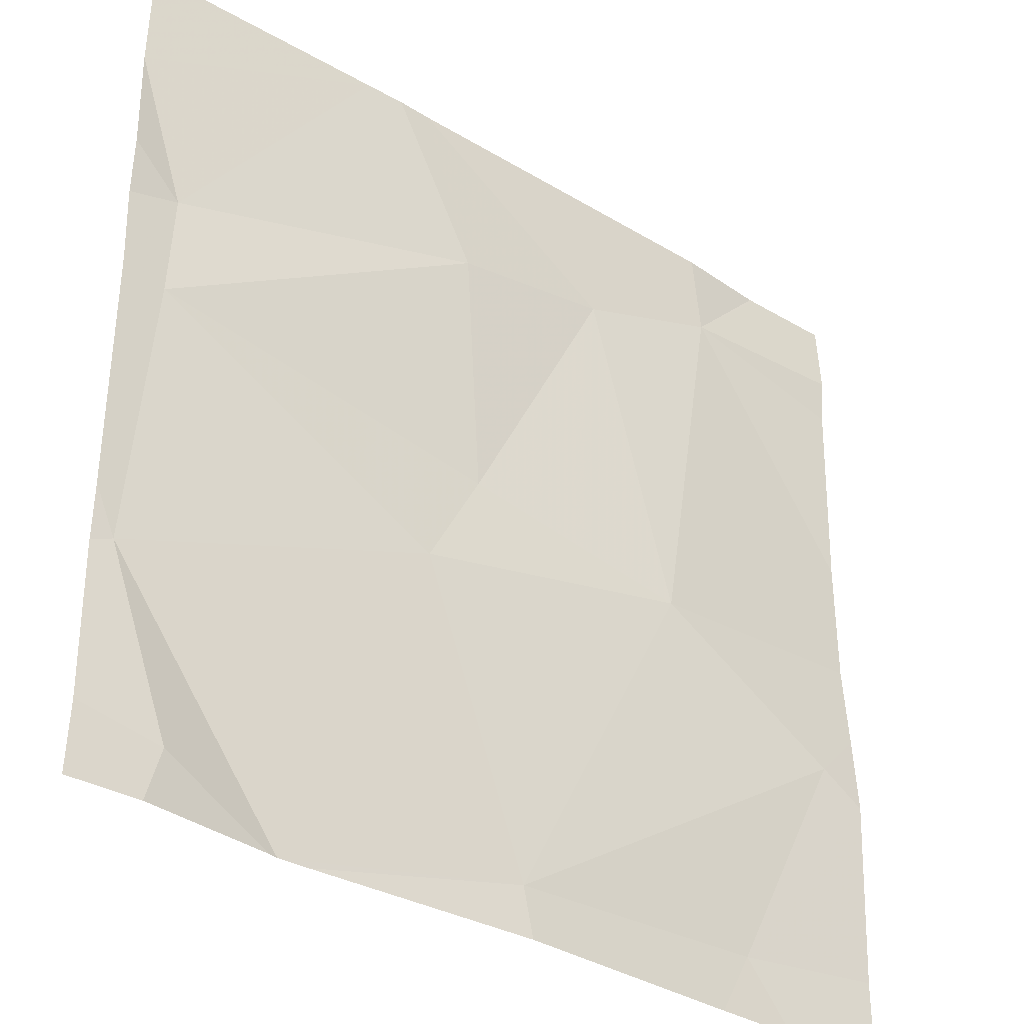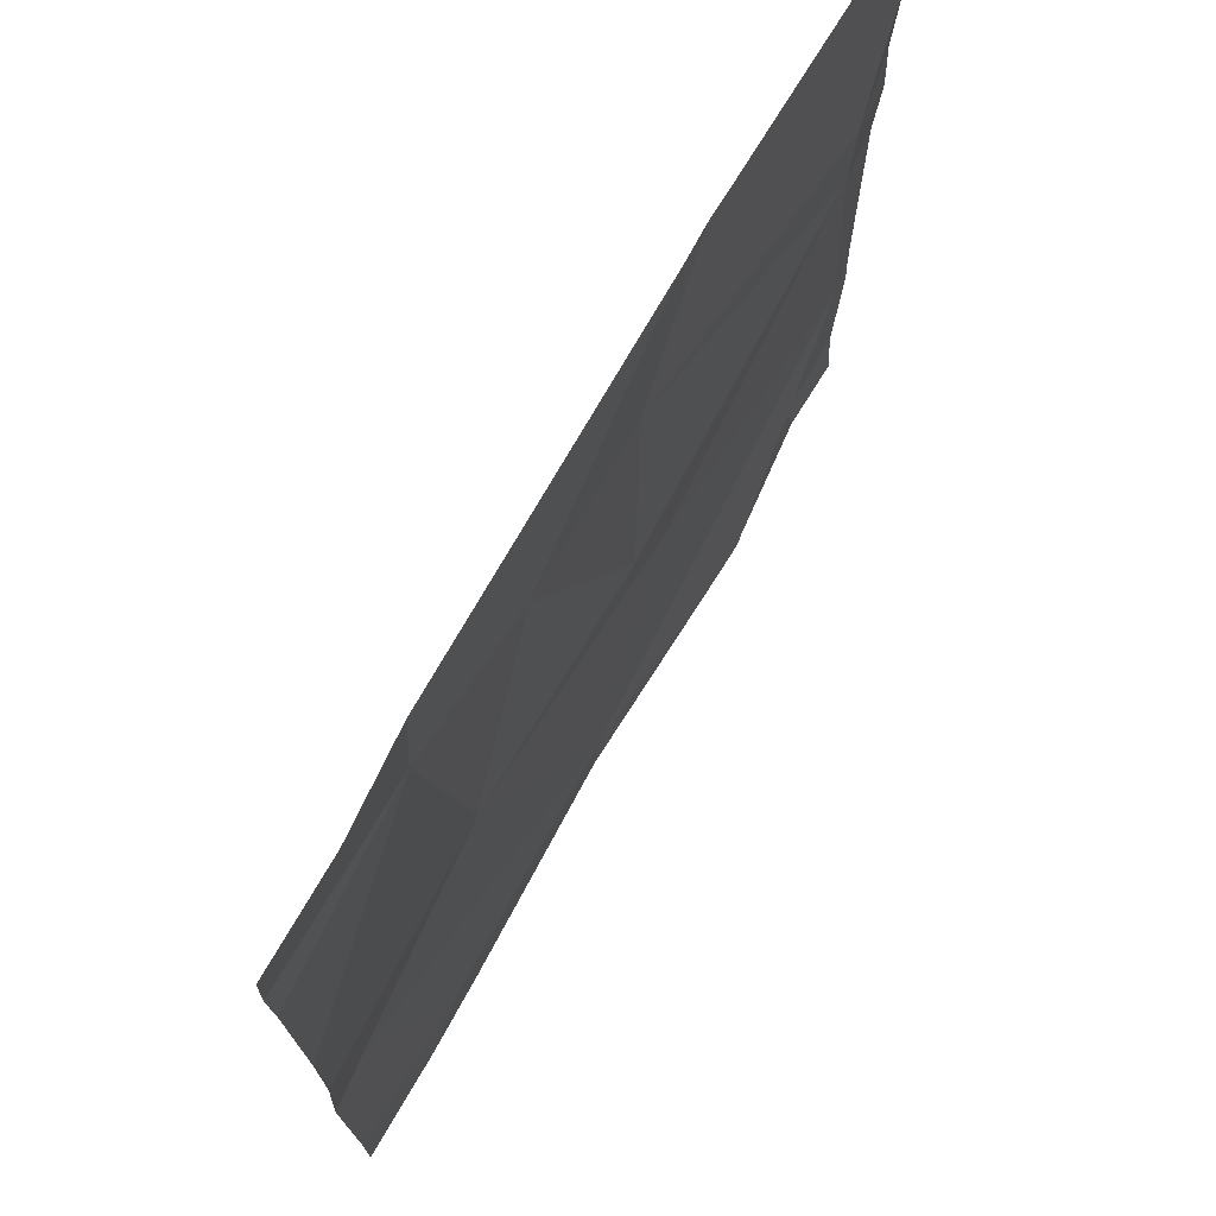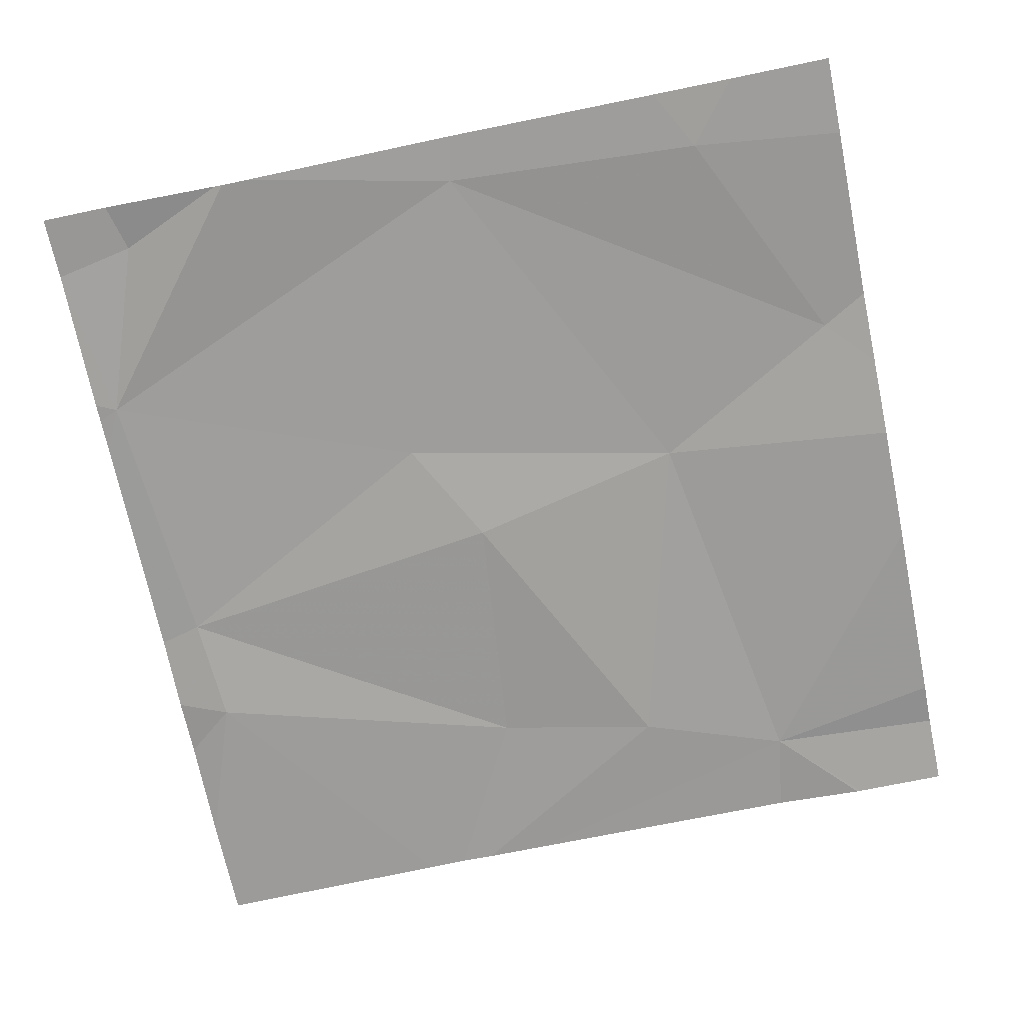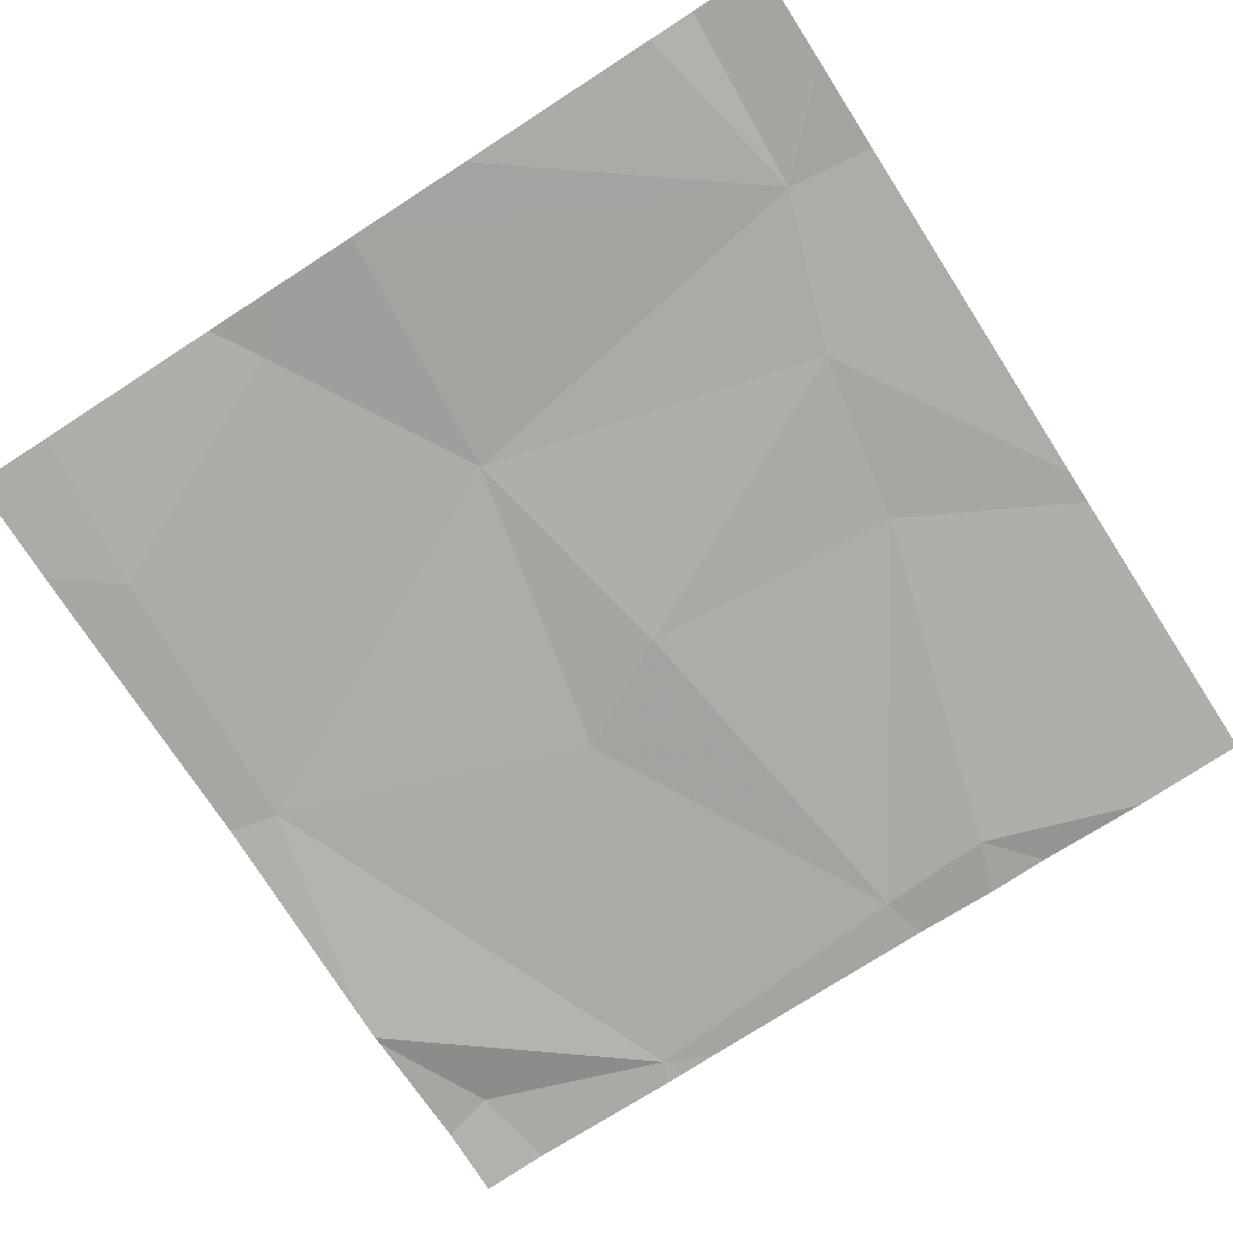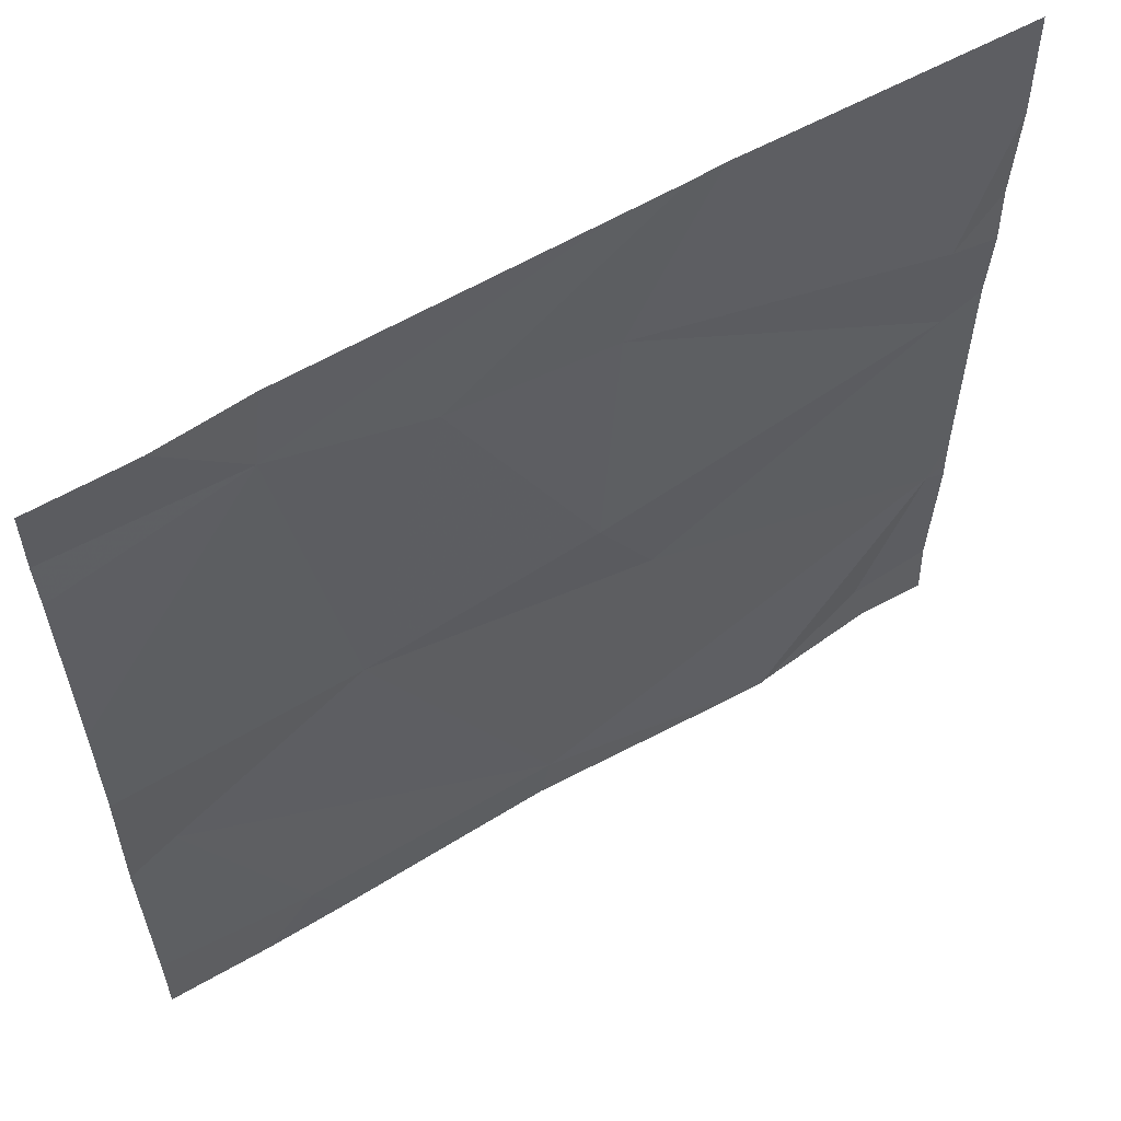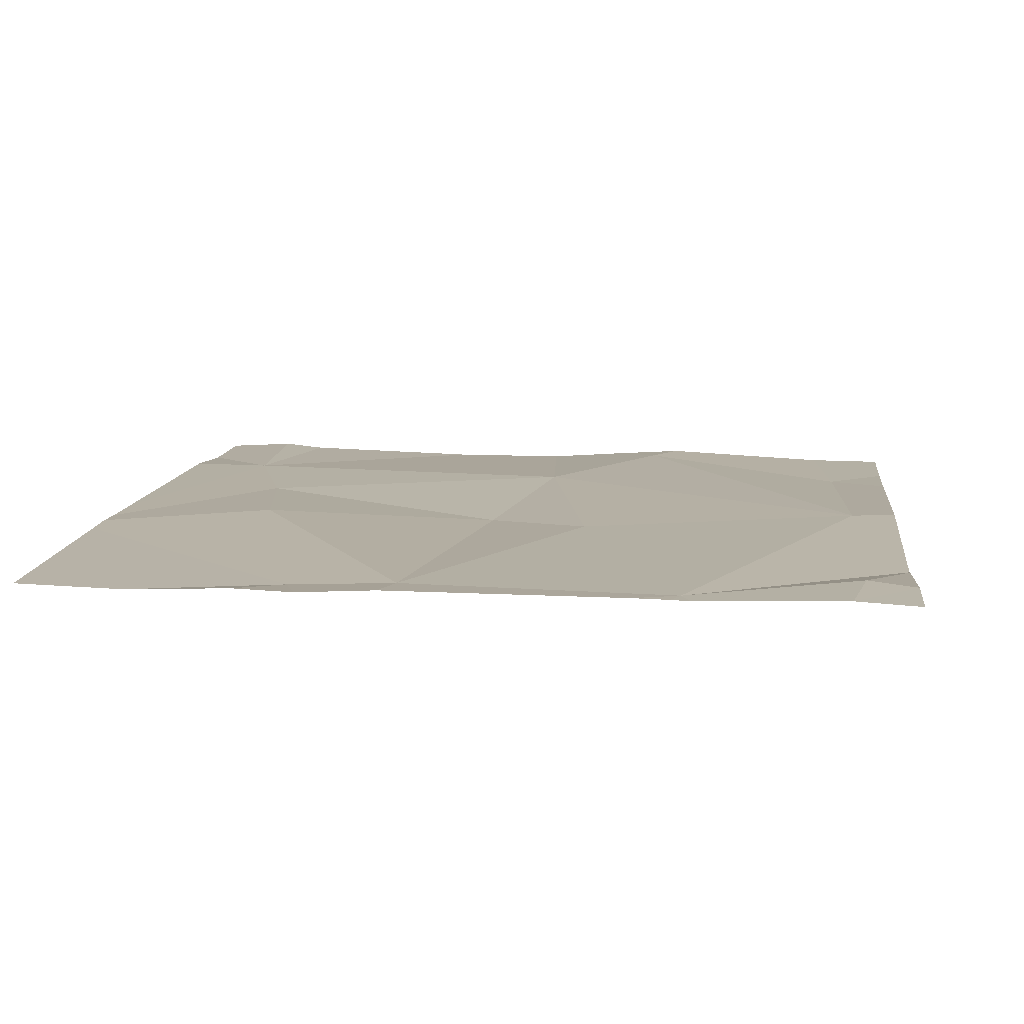
<metadata>
{"format":"obj","ext":"obj","renderer":"f3d","projection":"perspective","resolution":1024,"background":"white","views":[{"elev":-35.3,"azim":-38.5,"up":"+Y"},{"elev":72.9,"azim":119.7,"up":"+Y"},{"elev":-70.8,"azim":11.7,"up":"+Z"},{"elev":-75.6,"azim":122.8,"up":"+Z"},{"elev":59.4,"azim":148.8,"up":"+Y"},{"elev":10.7,"azim":-83.2,"up":"+Z"}]}
</metadata>
<code>
v -61.41 233.4 494
v -61.01 233.7 494
v -61.07 233.4 494
v -61.15 234.3 494
v -61.83 233.4 494
v -61.22 233.8 494
v -61.47 233.9 494
v -61.32 234.2 494
v -61.54 233.8 494
v -61.42 233.5 494
v -61.13 233.5 494
v -61.6 234.4 494
v -61.69 233.4 494
v -61.16 233.4 494
v -61.5 234.2 494
v -61.86 234 494
v -61.64 234.4 494
v -61.88 233.7 494
v -60.95 233.7 494
v -61.56 234.4 494
v -61.06 234.4 494
v -61.82 233.5 494
v -61.16 234.4 494
v -60.95 233.5 494
v -61.85 234.1 494
v -61.91 233.7 494
v -61.91 233.7 494
v -61.91 234 494
v -61.91 234.1 494
v -61.91 234.2 494
v -61.91 234.1 494
v -61.91 233.5 494
v -61.49 234.4 494
v -61.91 233.6 494
v -60.95 234.3 494
v -60.95 233.8 494
v -60.95 233.9 494
v -60.95 234.2 494
v -60.95 234 494
v -61.69 233.4 494
v -61.65 233.4 494
v -60.95 233.4 494
v -61.89 233.4 494
v -61.91 233.4 494
v -60.95 234.4 494
v -61.06 234.4 494
v -61.68 234.4 494
v -61.91 234.4 494
f 10 2 6
f 19 11 24
f 46 4 45
f 9 6 7
f 4 35 45
f 41 10 40
f 8 15 7
f 6 2 36
f 7 6 8
f 9 10 6
f 8 4 33
f 10 11 2
f 14 10 1
f 40 18 13
f 5 22 32
f 4 6 37
f 4 8 6
f 15 8 20
f 10 18 40
f 7 16 9
f 18 9 16
f 37 6 36
f 28 25 29
f 17 25 12
f 15 16 7
f 9 18 10
f 25 15 12
f 18 22 13
f 5 32 43
f 32 18 34
f 27 16 28
f 36 2 19
f 35 4 38
f 25 16 15
f 26 18 27
f 12 15 20
f 27 18 16
f 28 16 25
f 13 22 5
f 1 10 41
f 29 25 31
f 30 25 17
f 31 25 30
f 24 11 3
f 20 8 33
f 32 22 18
f 14 11 10
f 34 18 26
f 19 2 11
f 21 4 46
f 23 4 21
f 38 4 39
f 3 11 14
f 39 4 37
f 42 24 3
f 43 32 44
f 33 4 23
f 47 30 17
f 48 30 47

</code>
